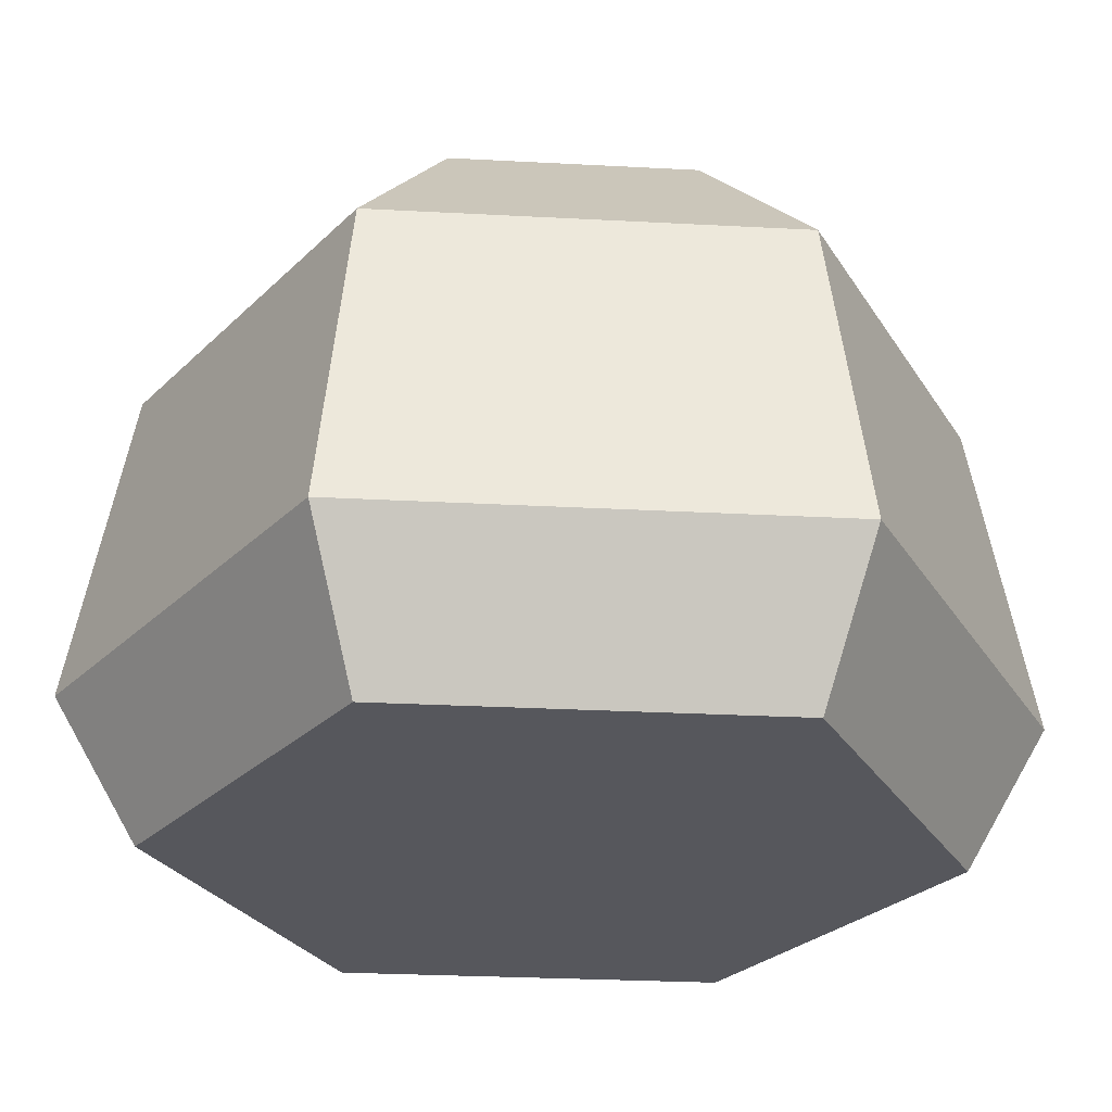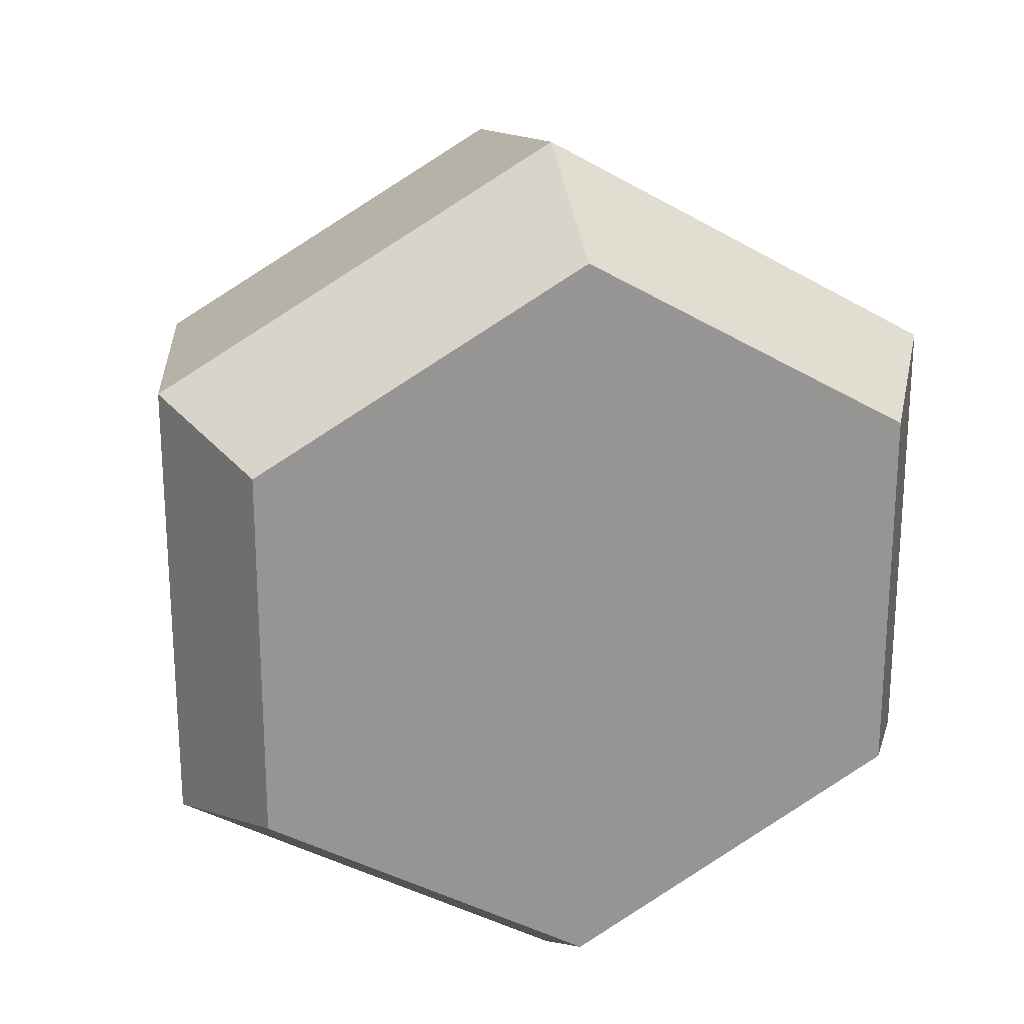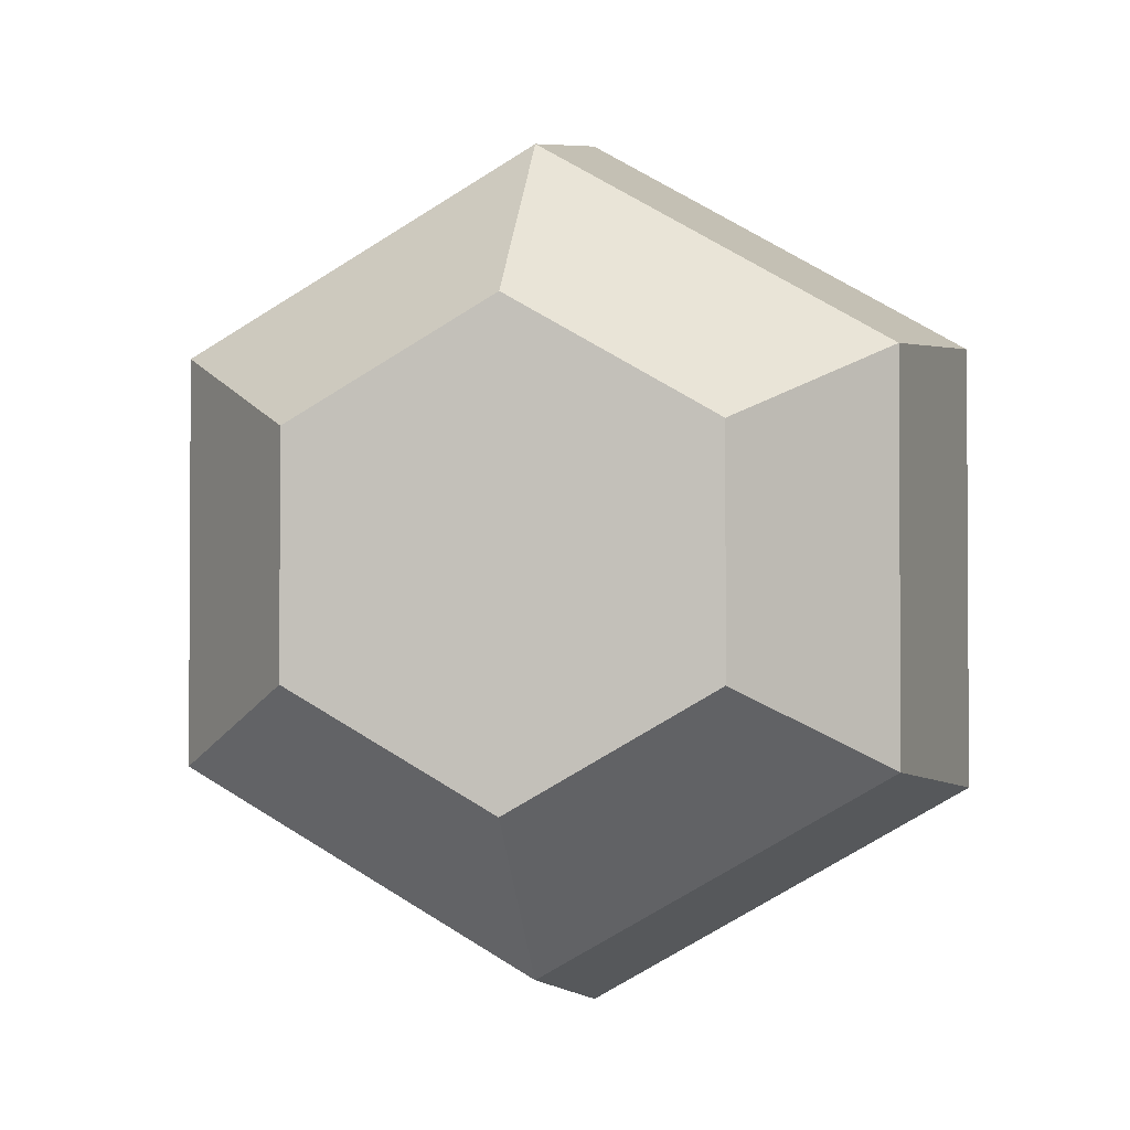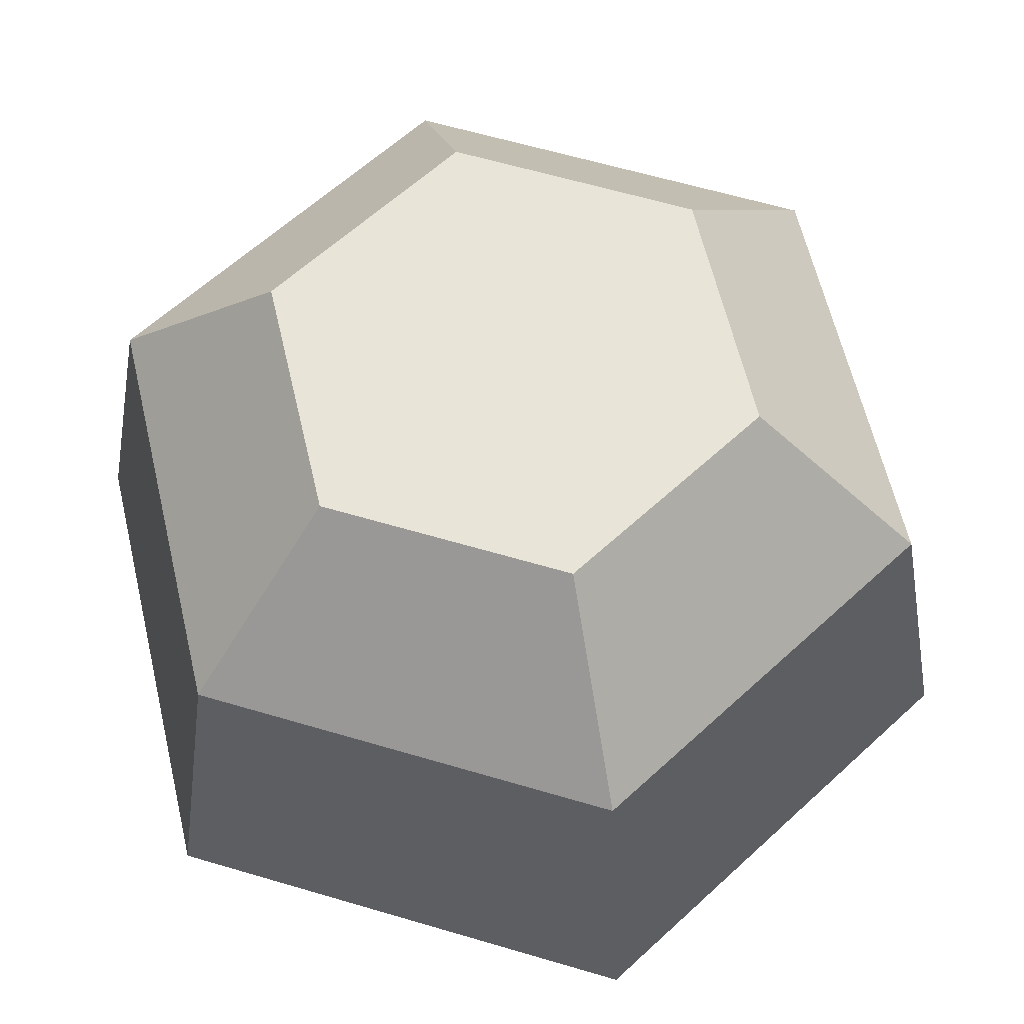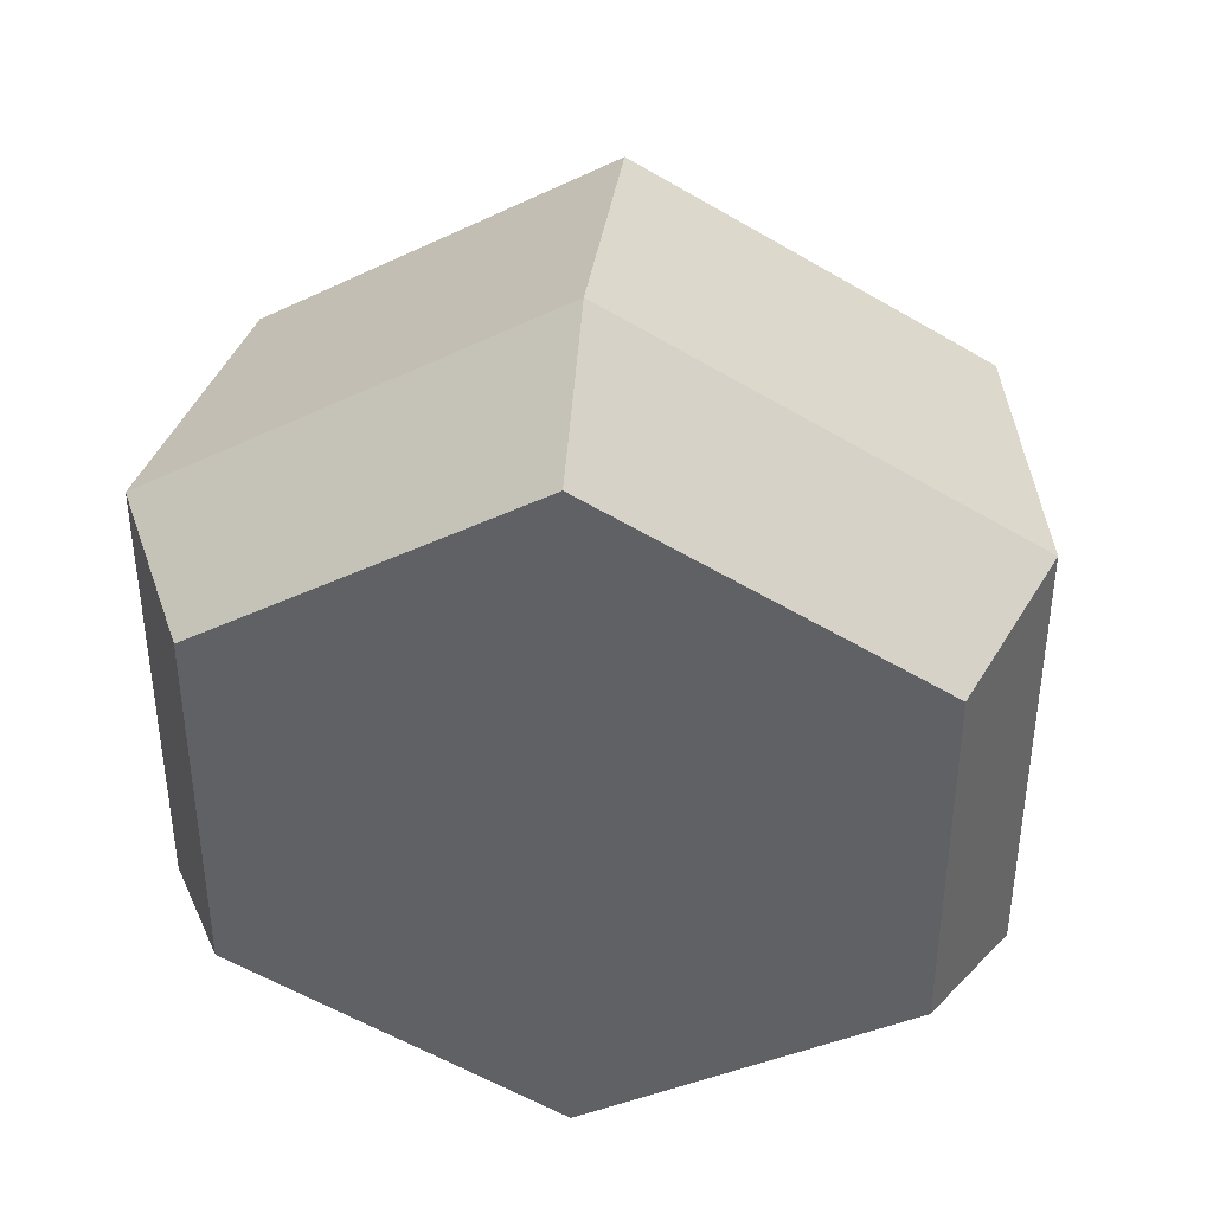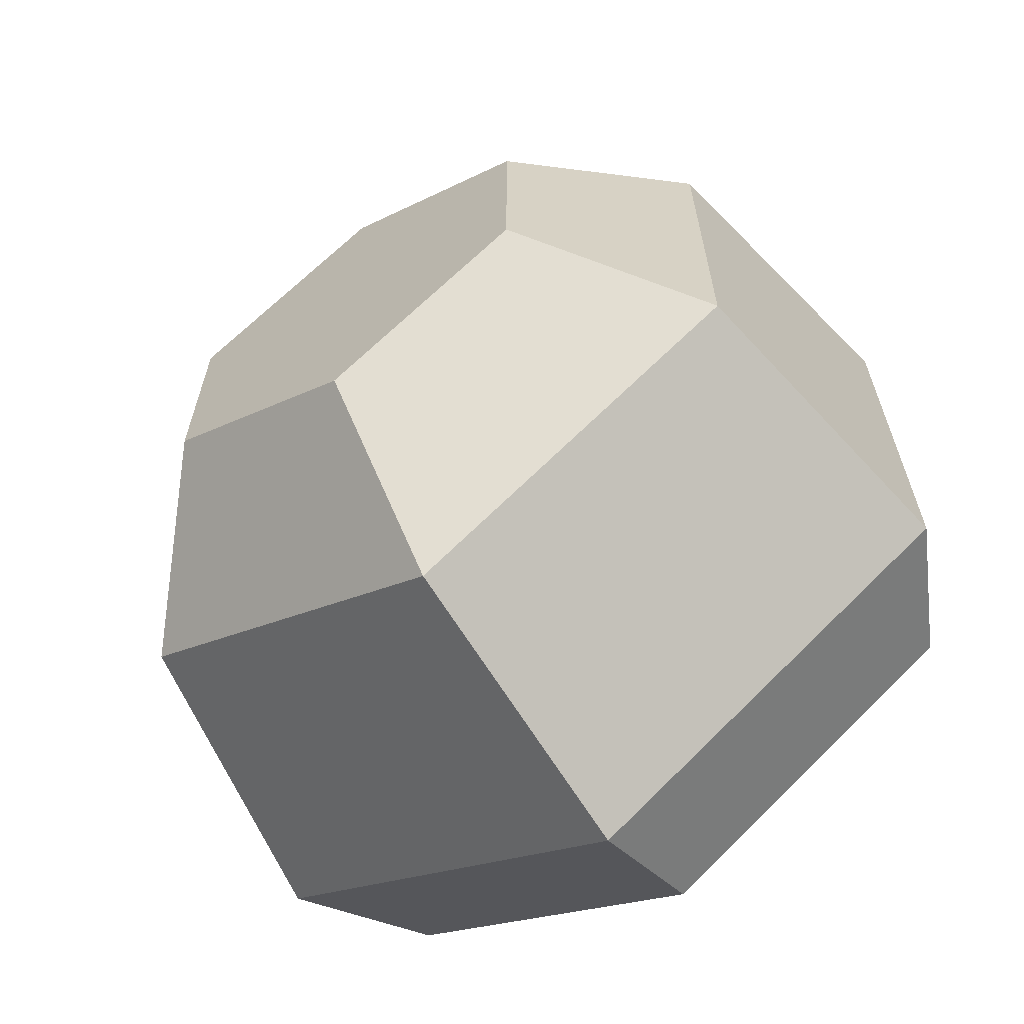
<metadata>
{"format":"obj","ext":"obj","renderer":"f3d","projection":"perspective","resolution":1024,"background":"white","views":[{"elev":-27.6,"azim":-34.7,"up":"+Y"},{"elev":22.4,"azim":-13.6,"up":"+Z"},{"elev":-2.0,"azim":-168.9,"up":"+Z"},{"elev":61.4,"azim":-13.2,"up":"+Y"},{"elev":40.2,"azim":6.3,"up":"+Z"},{"elev":-64.8,"azim":-145.5,"up":"+Z"}]}
</metadata>
<code>
v  0 0.77 0.2955
v  -0.2559 0.77 -0.1478
v  -0.2559 0.77 0.1478
v  0 0.77 -0.2955
v  0.2559 0.77 0.1478
v  0.4338 0.57 0.2505
v  0 0.57 0.5009
v  -0.4338 0.57 0.2505
v  -0.4338 0.57 -0.2505
v  0 0.57 -0.5009
v  0.4338 0.57 -0.2505
v  0.2559 0.77 -0.1478
v  0.4966 0.18 -0.2867
v  0.4966 0.18 0.2867
v  0 0.18 0.5734
v  -0.4966 0.18 0.2867
v  -0.4966 0.18 -0.2867
v  0 0.18 -0.5734
v  0.407 0 -0.235
v  0 0 -0.47
v  0 0 0.47
v  -0.407 0 0.235
v  -0.407 0 -0.235
v  0.407 0 0.235
g Mesh1 Group1 Model
f 1 2 3
f 2 1 4
f 4 1 5
g Wood
f 1 6 5
f 6 1 7
f 3 7 1
f 7 3 8
f 3 9 8
f 9 3 2
f 2 10 9
f 10 2 4
f 4 11 10
f 11 4 12
g Green_leafs
f 4 5 12
g Wood
f 5 11 12
f 11 5 6
f 6 13 11
f 13 6 14
f 6 15 14
f 15 6 7
f 7 16 15
f 16 7 8
f 8 17 16
f 17 8 9
f 9 18 17
f 18 9 10
f 10 13 18
f 13 10 11
f 19 18 13
f 18 19 20
f 21 20 19
f 22 20 21
f 20 22 23
f 22 17 23
f 17 22 16
f 22 15 16
f 15 22 21
f 21 14 15
f 14 21 24
f 21 19 24
f 13 24 19
f 24 13 14
f 17 20 23
f 20 17 18

</code>
